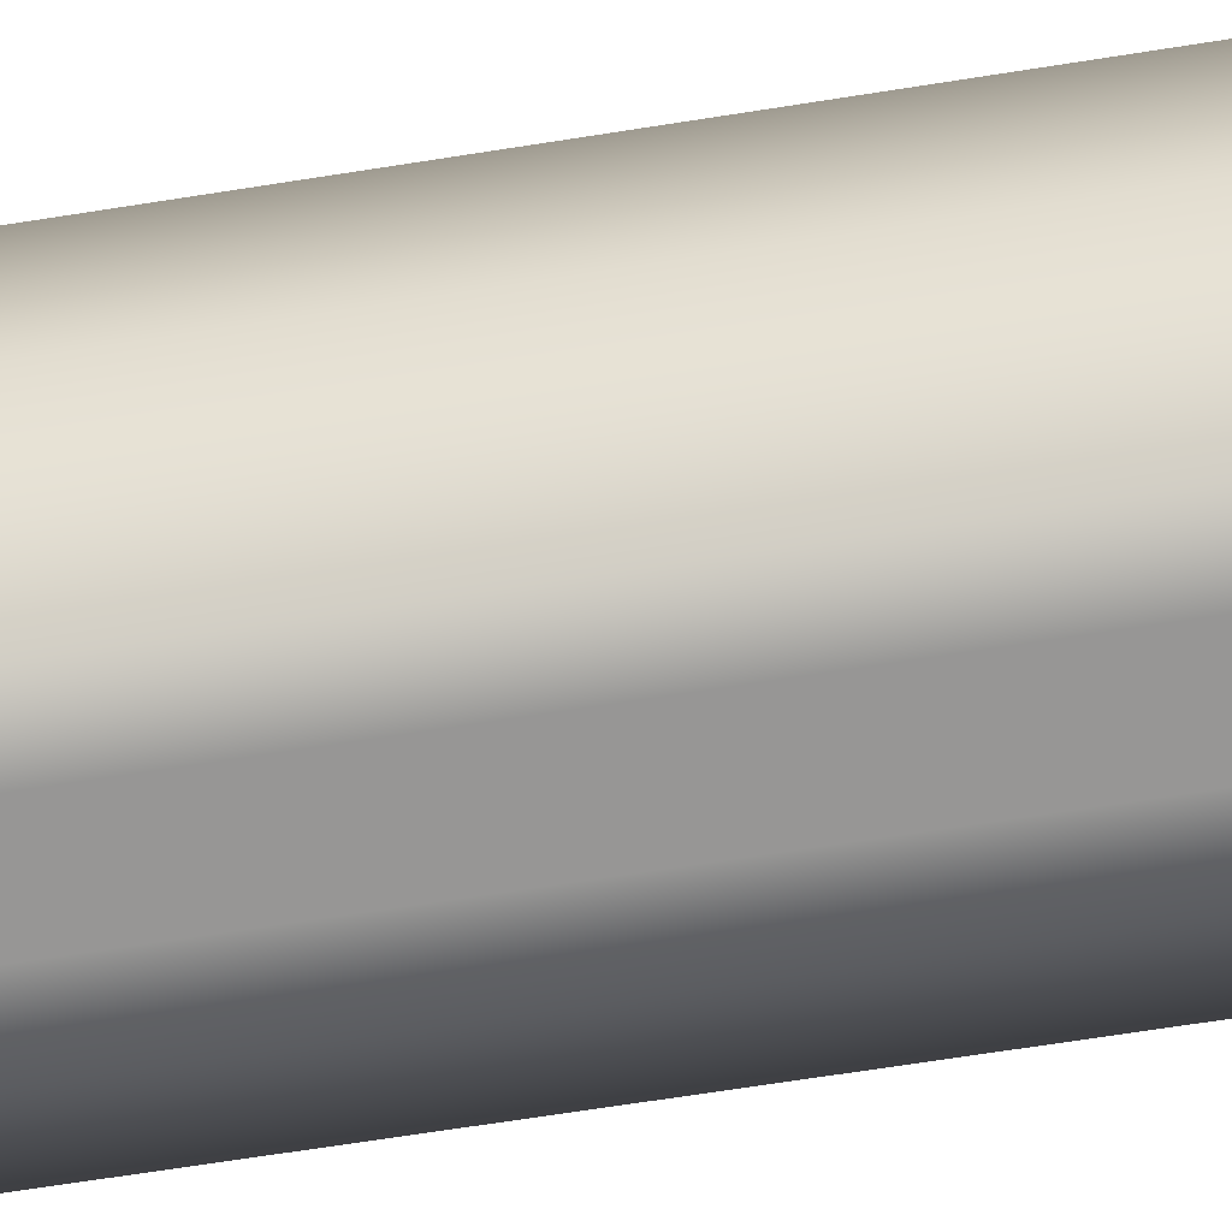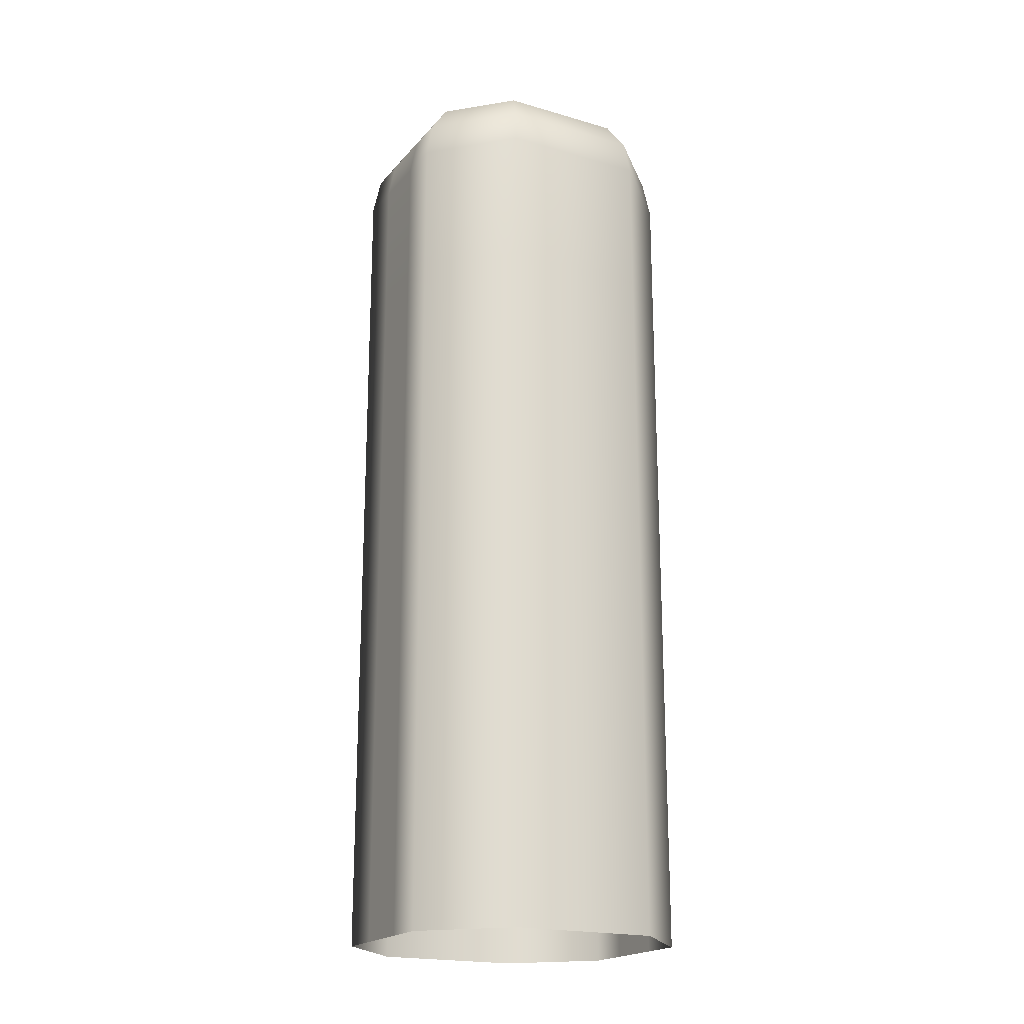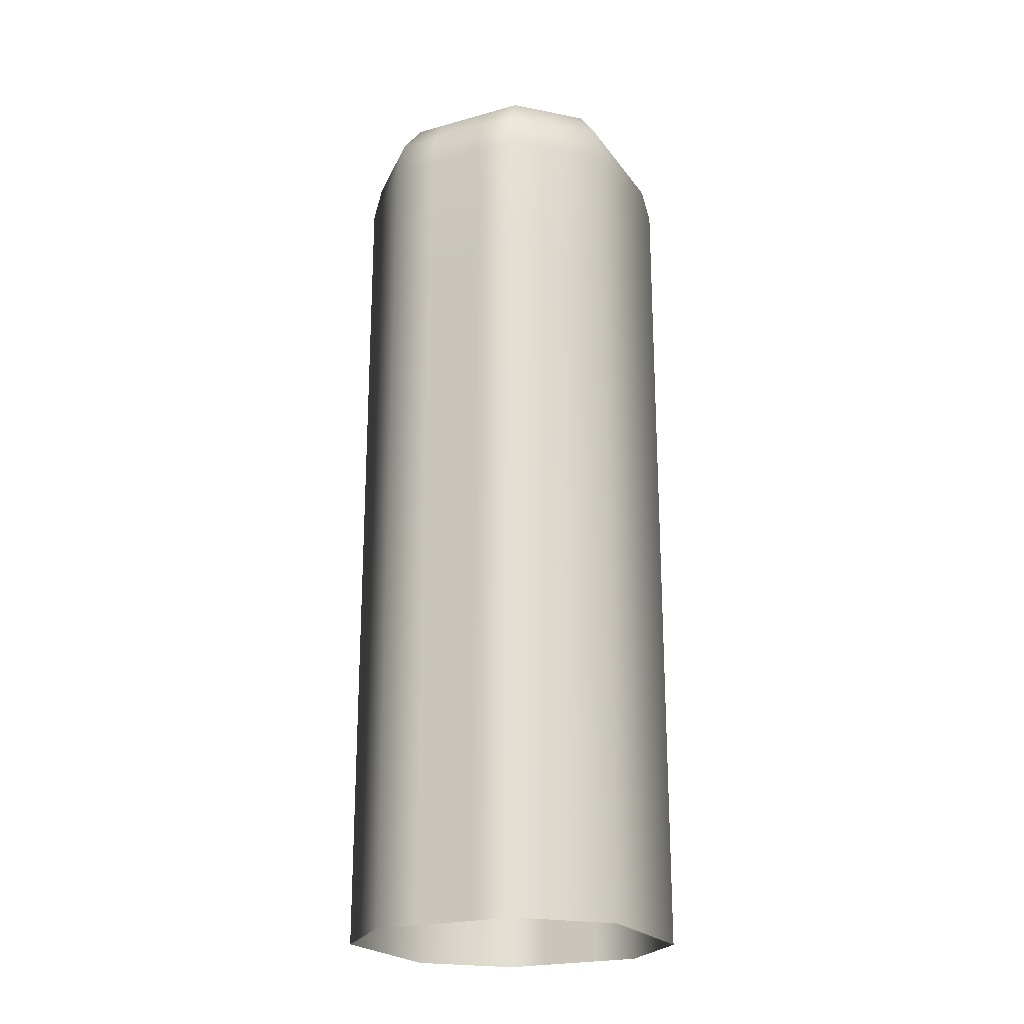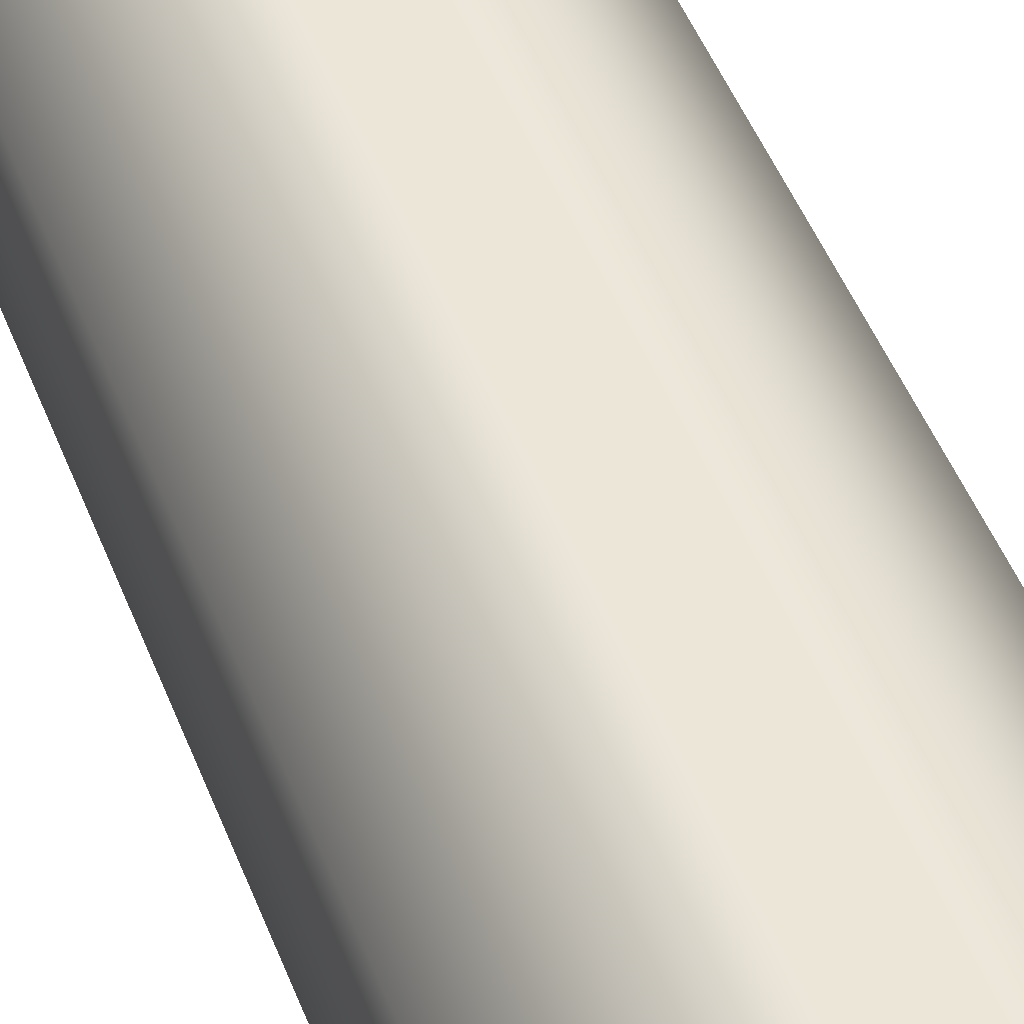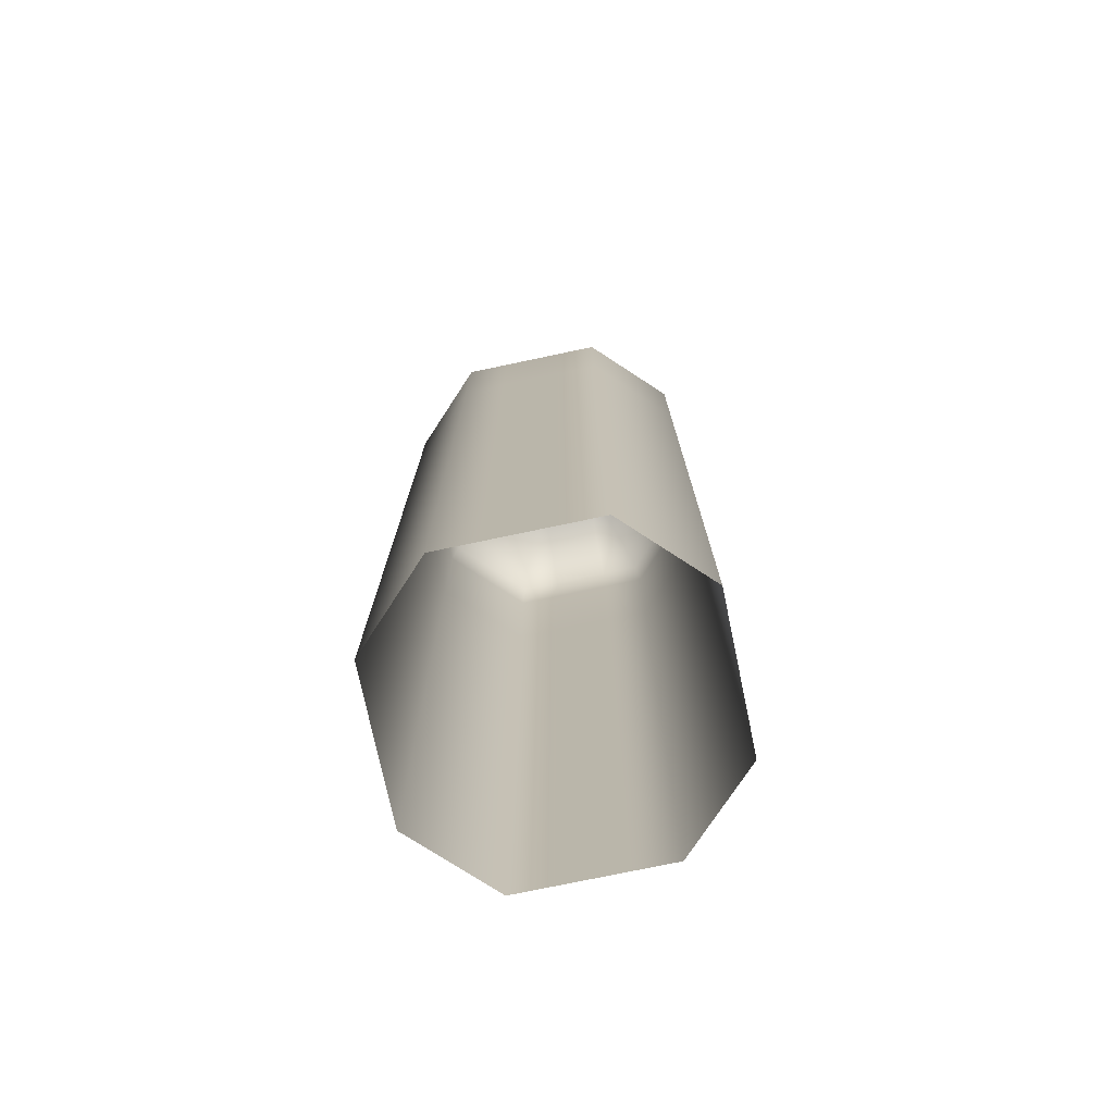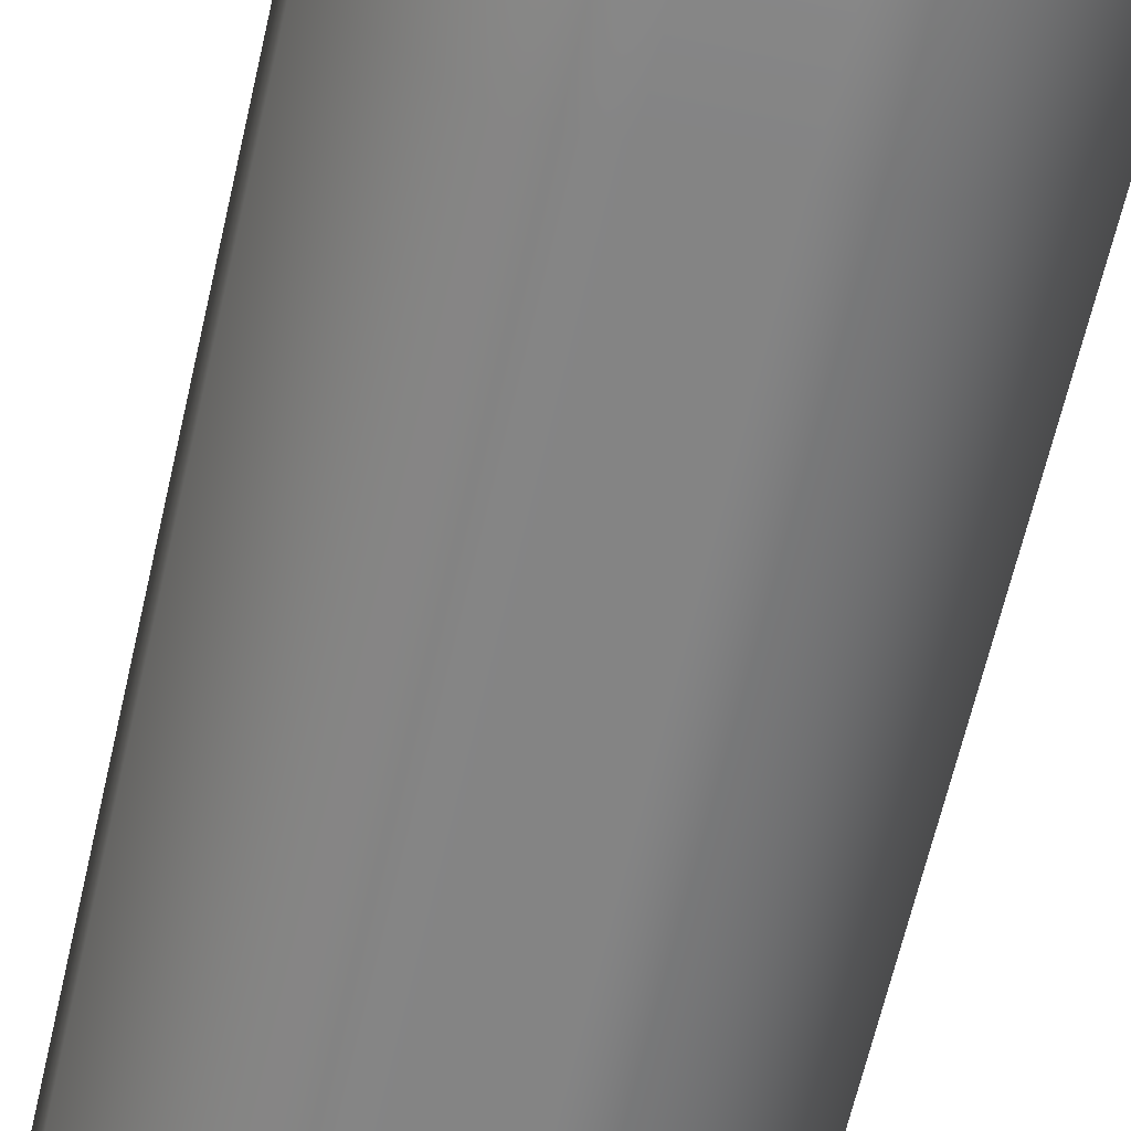
<metadata>
{"format":"obj","ext":"obj","renderer":"f3d","projection":"perspective","resolution":1024,"background":"white","views":[{"elev":-68.0,"azim":-81.0,"up":"+Z"},{"elev":-19.9,"azim":61.8,"up":"+Y"},{"elev":-22.1,"azim":26.0,"up":"+Y"},{"elev":49.0,"azim":-20.9,"up":"+Z"},{"elev":-75.2,"azim":-168.1,"up":"+Y"},{"elev":-61.3,"azim":167.4,"up":"+Z"}]}
</metadata>
<code>
g Ion_Small
v 0.312 2.46 0.1623
v 0.312 2.46 -0.1623
v 0.3665 2.378 -0.1849
v 0.3665 2.378 0.1849
v 0.3856 2.282 -0.1928
v 0.1623 2.46 0.312
v 0.3856 2.282 0.1928
v 0.3856 1.909 -0.1928
v 0.1849 2.378 0.3665
v 0.3856 1.909 0.1928
v 0.3856 1.536 0.1928
v 0.3856 1.536 -0.1928
v 0.3856 1.163 0.1928
v 0.3856 1.163 -0.1928
v 0.3856 0.7903 0.1928
v 0.3856 0.7903 -0.1928
v 0.3856 0.4173 0.1928
v 0.3856 0.4173 -0.1928
v 0.3856 0.04436 0.1928
v 0.3856 0.04436 -0.1928
v 0.1928 0.04436 0.3856
v 0.1928 0.4173 0.3856
v 0.07713 0.04436 0.3856
v 0.1928 0.7903 0.3856
v 0.07713 0.4173 0.3856
v -0.07712 0.04436 0.3856
v 0.1928 1.163 0.3856
v -0.07713 0.4173 0.3856
v -0.1928 0.04436 0.3856
v 0.07713 0.7903 0.3856
v 0.1928 1.536 0.3856
v -0.1928 0.4173 0.3856
v -0.3856 0.04436 0.1928
v 0.07713 1.163 0.3856
v -0.07713 0.7903 0.3856
v 0.1928 1.909 0.3856
v -0.3856 0.4173 0.1928
v -0.3856 0.04436 -0.1928
v -0.3856 0.4173 -0.1928
v -0.1928 0.7903 0.3856
v -0.3856 0.7903 0.1928
v -0.3856 0.7903 -0.1928
v 0.07713 1.536 0.3856
v -0.07713 1.163 0.3856
v -0.3856 1.163 0.1928
v -0.3856 1.163 -0.1928
v -0.1928 1.163 0.3856
v -0.07713 1.536 0.3856
v -0.3856 1.536 0.1928
v -0.3856 1.536 -0.1928
v -0.1928 1.536 0.3856
v 0.07713 1.909 0.3856
v -0.3856 1.909 0.1928
v -0.3856 1.909 -0.1928
v -0.3856 2.282 -0.1928
v -0.1928 1.909 0.3856
v -0.07713 1.909 0.3856
v 0.07713 2.282 0.3856
v -0.3856 2.282 0.1928
v -0.3665 2.378 -0.1849
v -0.1928 2.282 0.3856
v -0.3665 2.378 0.1849
v -0.312 2.46 -0.1623
v -0.312 2.46 0.1623
v -0.1849 2.378 0.3665
v -0.1623 2.46 0.312
v -0.07713 2.282 0.3856
v -0.07713 2.378 0.3665
v 0.07713 2.378 0.3665
v -0.07713 2.46 0.312
v 0.1928 2.282 0.3856
v 0.07713 2.46 0.312
v -0.1286 2.514 0.2304
v -0.07713 2.514 0.2304
v 0.07713 2.514 0.2304
v -0.07713 2.534 0.1342
v 0.07713 2.534 0.1342
v 0.1286 2.514 0.2304
v 0.312 2.46 0.1623
v 0.2304 2.514 0.1286
v 0.312 2.46 -0.1623
v -0.2304 2.514 0.1286
v -0.312 2.46 0.1623
v -0.08871 2.534 0.1342
v -0.1342 2.534 0.08871
v -0.2304 2.514 -0.1286
v -0.312 2.46 -0.1623
v -0.1342 2.534 -0.08871
v 0.08871 2.534 0.1342
v 0.1342 2.534 0.08871
v 0.2304 2.514 -0.1286
v 0.1342 2.534 -0.08871
v -0.1286 2.514 -0.2304
v -0.08871 2.534 -0.1342
v -0.07713 2.534 -0.1342
v 0.07713 2.534 -0.1342
v 0.08871 2.534 -0.1342
v 0.1286 2.514 -0.2304
v 0.1623 2.46 -0.312
v -0.1623 2.46 -0.312
v -0.3665 2.378 -0.1849
v -0.07713 2.514 -0.2304
v 0.07713 2.514 -0.2304
v -0.1849 2.378 -0.3665
v -0.3856 2.282 -0.1928
v -0.07713 2.46 -0.312
v 0.07713 2.46 -0.312
v -0.07713 2.378 -0.3665
v -0.1928 2.282 -0.3856
v 0.07713 2.378 -0.3665
v -0.1928 1.909 -0.3856
v -0.3856 1.909 -0.1928
v -0.07713 2.282 -0.3856
v 0.1849 2.378 -0.3665
v 0.3665 2.378 -0.1849
v 0.07713 2.282 -0.3856
v 0.1928 2.282 -0.3856
v 0.3856 2.282 -0.1928
v 0.3856 1.909 -0.1928
v 0.1928 1.909 -0.3856
v 0.3856 1.536 -0.1928
v -0.07713 1.909 -0.3856
v 0.07713 1.909 -0.3856
v 0.1928 1.536 -0.3856
v 0.3856 1.163 -0.1928
v 0.07713 1.536 -0.3856
v 0.1928 1.163 -0.3856
v 0.3856 0.7903 -0.1928
v -0.07713 1.536 -0.3856
v 0.07713 1.163 -0.3856
v 0.1928 0.7903 -0.3856
v 0.3856 0.4173 -0.1928
v -0.1928 1.536 -0.3856
v -0.3856 1.536 -0.1928
v -0.07713 1.163 -0.3856
v -0.1928 1.163 -0.3856
v -0.3856 1.163 -0.1928
v 0.07713 0.7903 -0.3856
v 0.1928 0.4173 -0.3856
v 0.3856 0.04436 -0.1928
v 0.1928 0.04436 -0.3856
v 0.07713 0.04436 -0.3856
v -0.1928 0.7903 -0.3856
v -0.3856 0.7903 -0.1928
v -0.07713 0.7903 -0.3856
v 0.07713 0.4173 -0.3856
v -0.07713 0.4173 -0.3856
v -0.07712 0.04436 -0.3856
v -0.1928 0.04436 -0.3856
v -0.1928 0.4173 -0.3856
v -0.3856 0.4173 -0.1928
v -0.3856 0.04436 -0.1928
g Ion_Small_0
f 3 2 1
f 4 3 1
f 5 3 4
f 1 6 4
f 7 5 4
f 8 5 7
f 6 9 4
f 4 9 7
f 10 8 7
f 10 11 8
f 11 12 8
f 11 13 12
f 13 14 12
f 13 15 14
f 15 16 14
f 15 17 16
f 17 18 16
f 17 19 18
f 19 20 18
f 19 17 21
f 17 22 21
f 17 15 22
f 23 21 22
f 15 13 24
f 15 24 22
f 25 23 22
f 25 22 24
f 23 25 26
f 13 11 27
f 13 27 24
f 25 28 26
f 29 26 28
f 30 25 24
f 30 24 27
f 25 30 28
f 11 31 27
f 11 10 31
f 32 29 28
f 29 32 33
f 34 30 27
f 34 27 31
f 30 35 28
f 32 28 35
f 30 34 35
f 10 36 31
f 10 7 36
f 32 37 33
f 38 33 37
f 39 38 37
f 40 32 35
f 32 40 37
f 39 37 41
f 40 41 37
f 42 39 41
f 43 34 31
f 43 31 36
f 34 44 35
f 40 35 44
f 34 43 44
f 42 41 45
f 46 42 45
f 40 47 41
f 47 40 44
f 47 45 41
f 43 48 44
f 47 44 48
f 46 45 49
f 50 46 49
f 47 51 45
f 51 47 48
f 51 49 45
f 43 52 48
f 52 43 36
f 50 49 53
f 54 50 53
f 54 53 55
f 51 56 49
f 56 53 49
f 51 48 57
f 52 57 48
f 56 51 57
f 52 36 58
f 52 58 57
f 53 59 55
f 60 55 59
f 56 61 53
f 56 57 61
f 61 59 53
f 62 60 59
f 59 61 62
f 63 60 62
f 64 63 62
f 62 65 64
f 61 65 62
f 65 66 64
f 57 67 61
f 61 67 65
f 58 67 57
f 67 68 65
f 65 68 66
f 68 67 58
f 69 68 58
f 68 70 66
f 70 68 69
f 69 58 71
f 36 71 58
f 7 71 36
f 9 71 7
f 9 69 71
f 72 69 9
f 72 70 69
f 6 72 9
f 66 70 73
f 74 70 72
f 70 74 73
f 75 72 6
f 75 74 72
f 76 74 75
f 77 76 75
f 78 75 6
f 77 75 78
f 78 6 79
f 80 78 79
f 79 81 80
f 66 73 82
f 83 66 82
f 73 74 84
f 74 76 84
f 73 84 85
f 82 73 85
f 85 84 76
f 82 86 83
f 86 87 83
f 85 88 82
f 88 85 76
f 88 86 82
f 89 78 80
f 89 77 78
f 90 89 80
f 77 89 90
f 80 91 90
f 81 91 80
f 77 90 92
f 91 92 90
f 86 93 87
f 88 94 86
f 94 93 86
f 95 94 88
f 94 95 93
f 88 76 95
f 76 77 96
f 95 76 96
f 77 92 97
f 97 96 77
f 91 98 92
f 98 97 92
f 81 99 91
f 99 98 91
f 93 100 87
f 87 100 101
f 95 102 93
f 102 95 96
f 93 102 100
f 103 96 97
f 98 103 97
f 103 102 96
f 100 104 101
f 101 104 105
f 102 106 100
f 106 102 103
f 100 106 104
f 107 103 98
f 107 106 103
f 99 107 98
f 106 108 104
f 108 106 107
f 104 109 105
f 104 108 109
f 110 107 99
f 110 108 107
f 109 111 105
f 111 112 105
f 108 113 109
f 113 108 110
f 114 110 99
f 114 99 81
f 115 114 81
f 116 110 114
f 116 113 110
f 117 114 115
f 117 116 114
f 118 117 115
f 118 119 117
f 119 120 117
f 116 117 120
f 119 121 120
f 109 113 122
f 111 109 122
f 113 116 123
f 123 116 120
f 122 113 123
f 121 124 120
f 123 120 124
f 121 125 124
f 122 123 126
f 126 123 124
f 125 127 124
f 126 124 127
f 125 128 127
f 111 122 129
f 129 122 126
f 130 126 127
f 129 126 130
f 128 131 127
f 130 127 131
f 128 132 131
f 133 111 129
f 111 133 112
f 133 134 112
f 135 129 130
f 133 129 135
f 133 136 134
f 136 133 135
f 136 137 134
f 138 130 131
f 135 130 138
f 132 139 131
f 138 131 139
f 132 140 139
f 140 141 139
f 139 141 142
f 136 143 137
f 143 144 137
f 136 135 145
f 145 135 138
f 143 136 145
f 146 138 139
f 146 139 142
f 145 138 146
f 147 146 142
f 147 145 146
f 143 145 147
f 148 147 142
f 147 148 149
f 143 150 144
f 150 143 147
f 150 147 149
f 150 151 144
f 150 149 151
f 149 152 151

</code>
